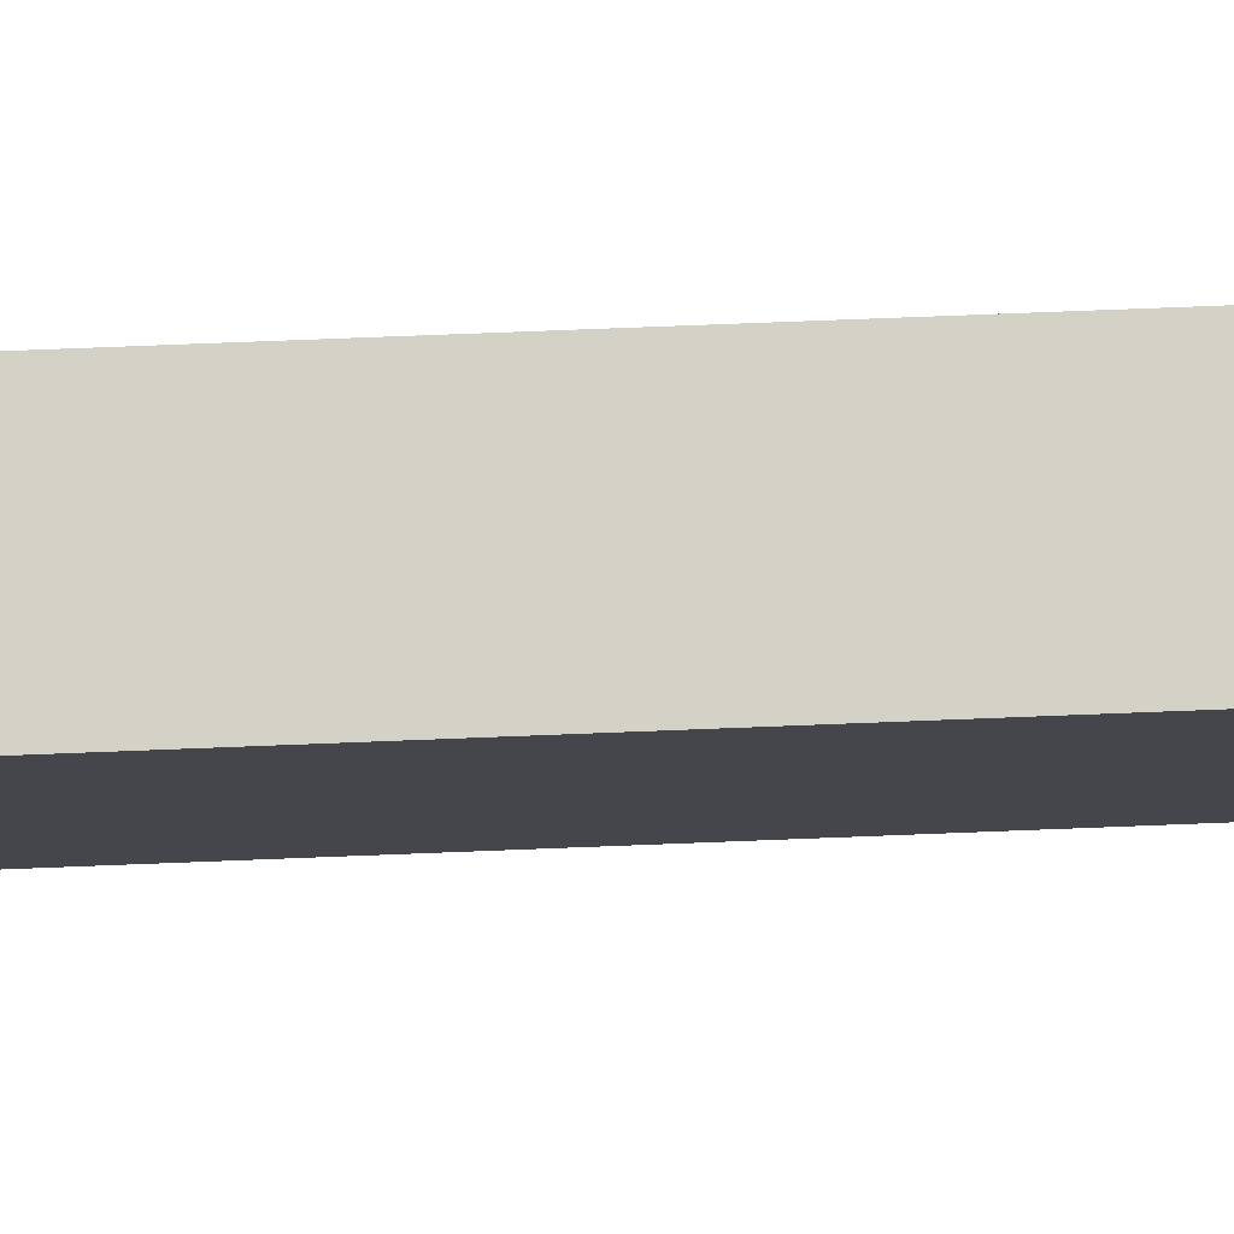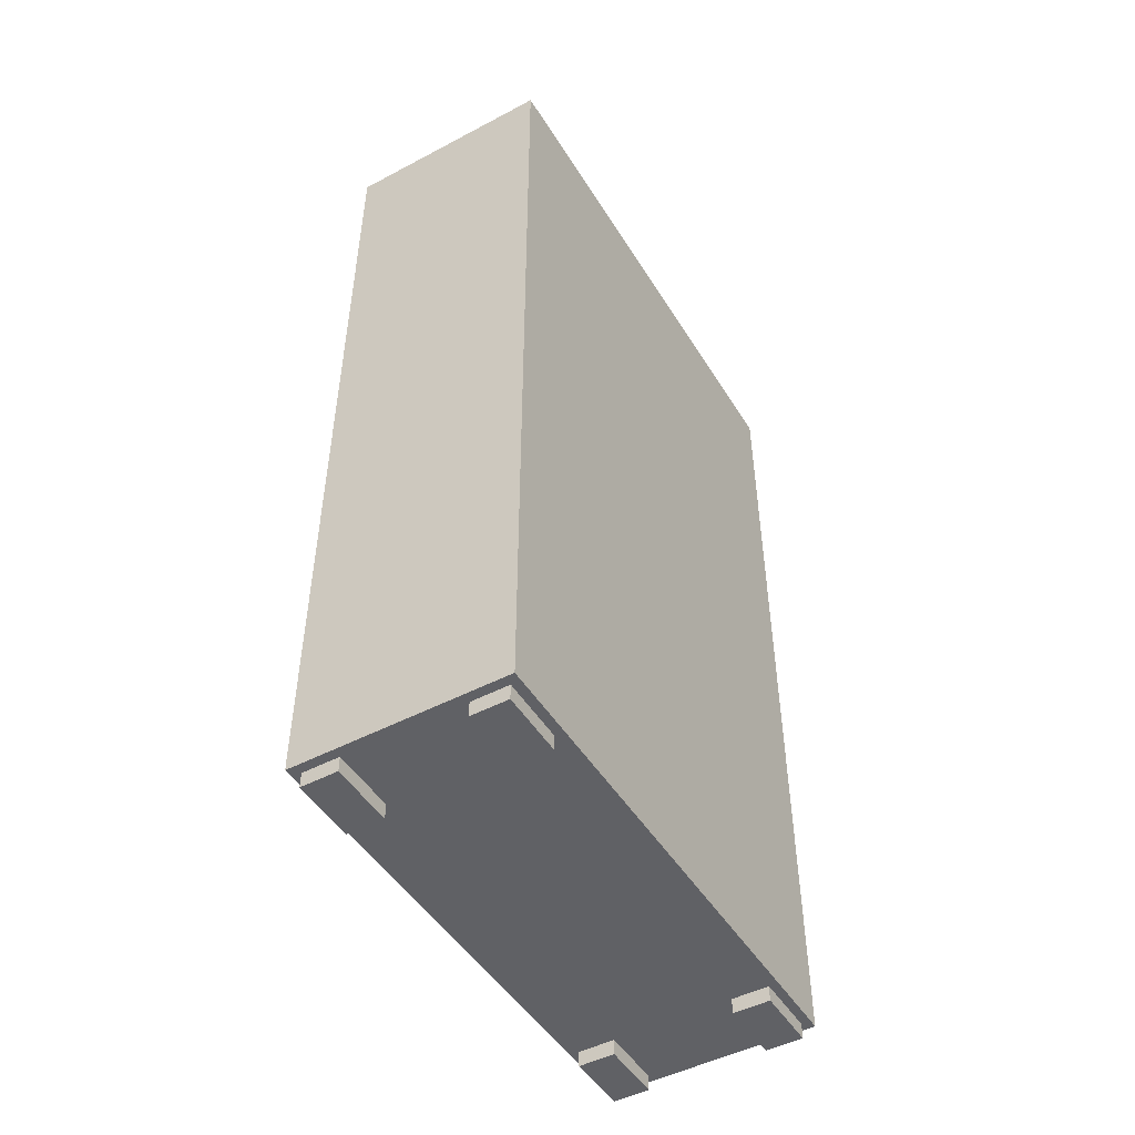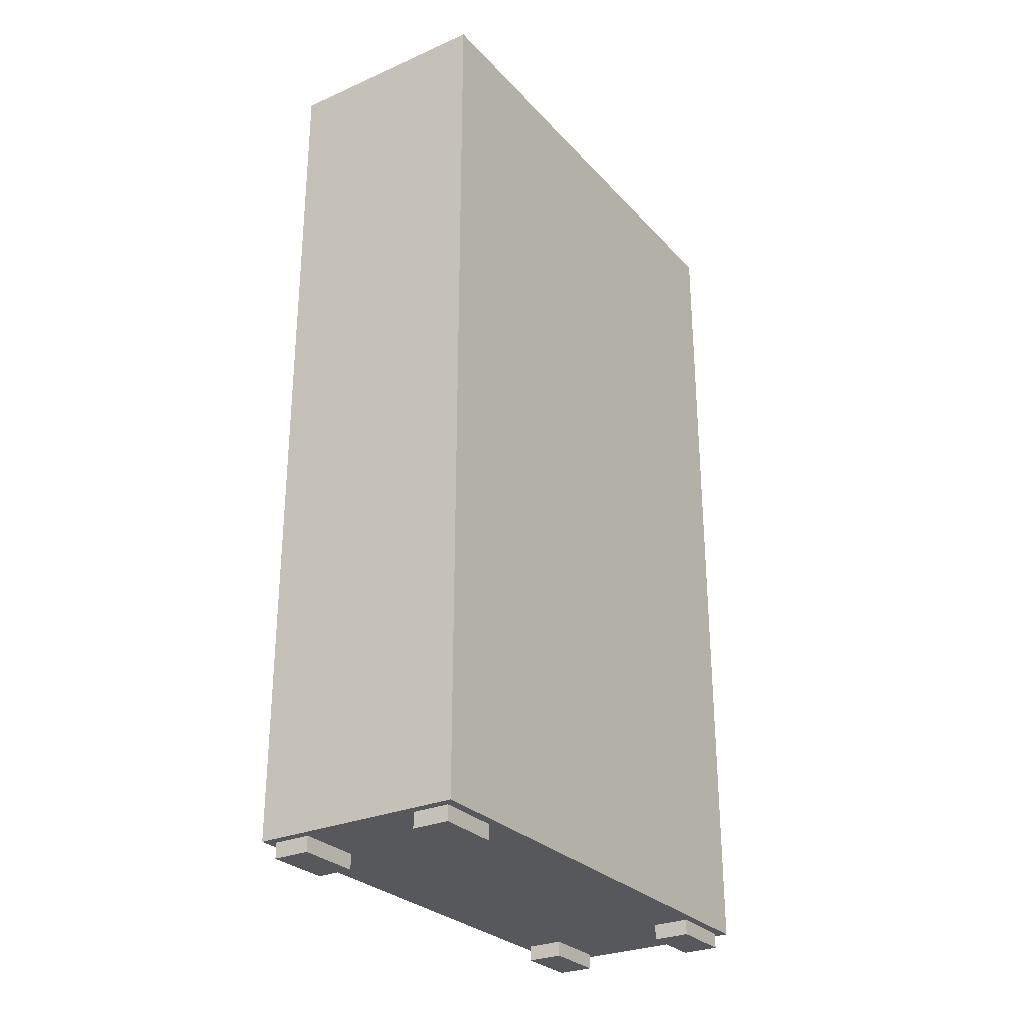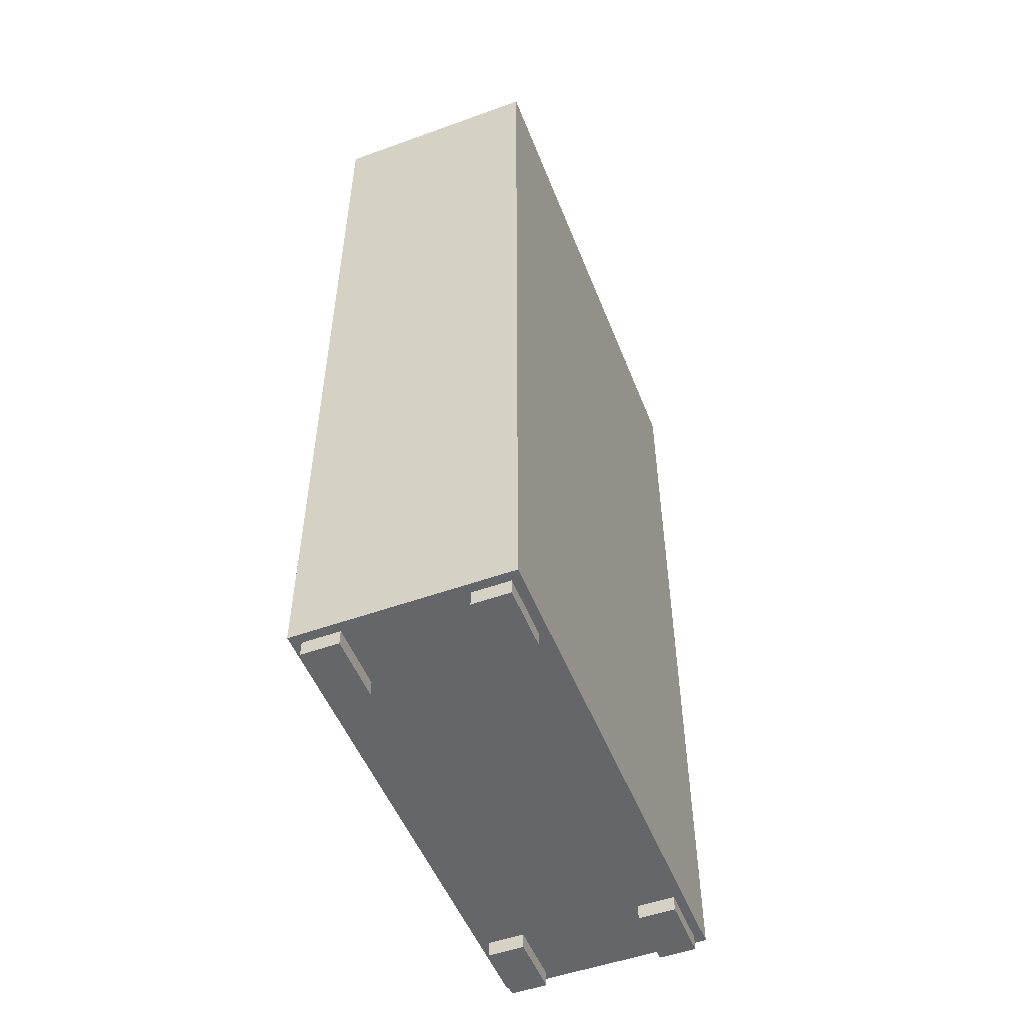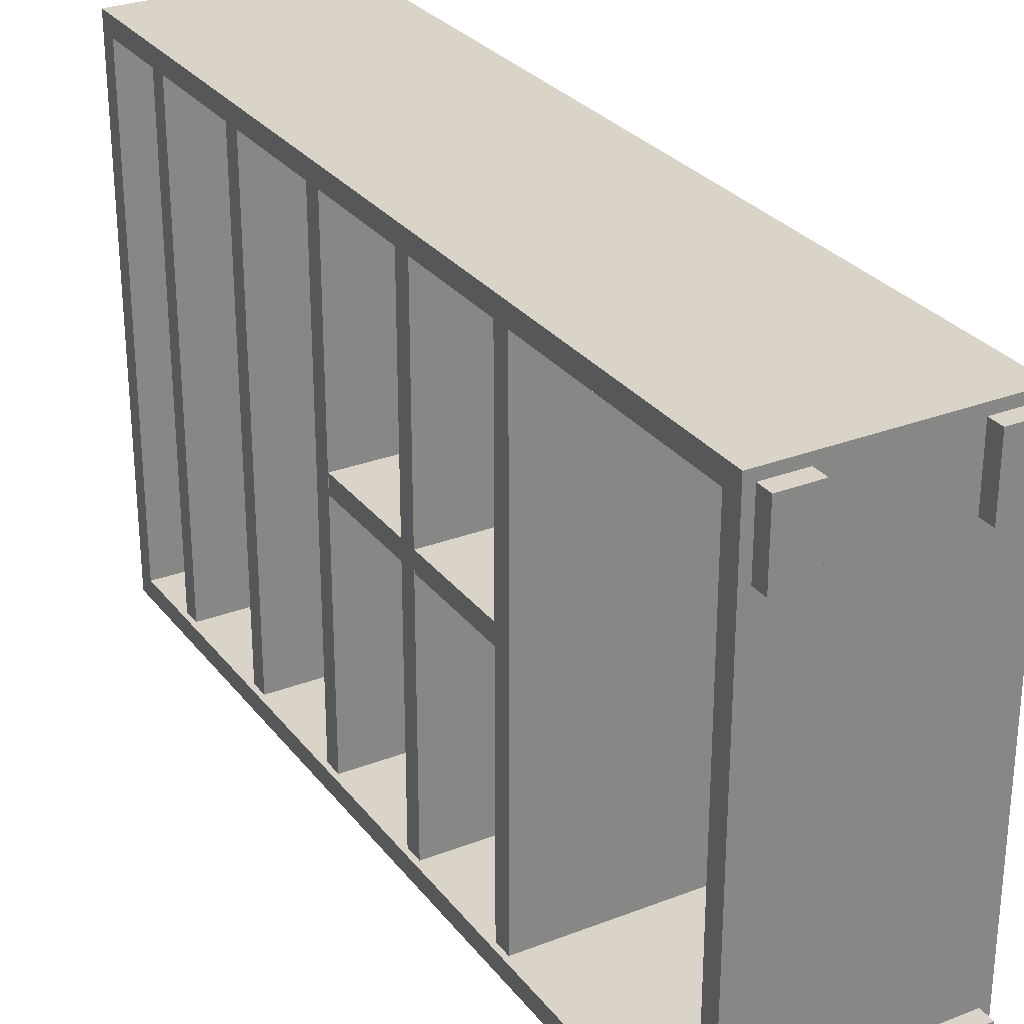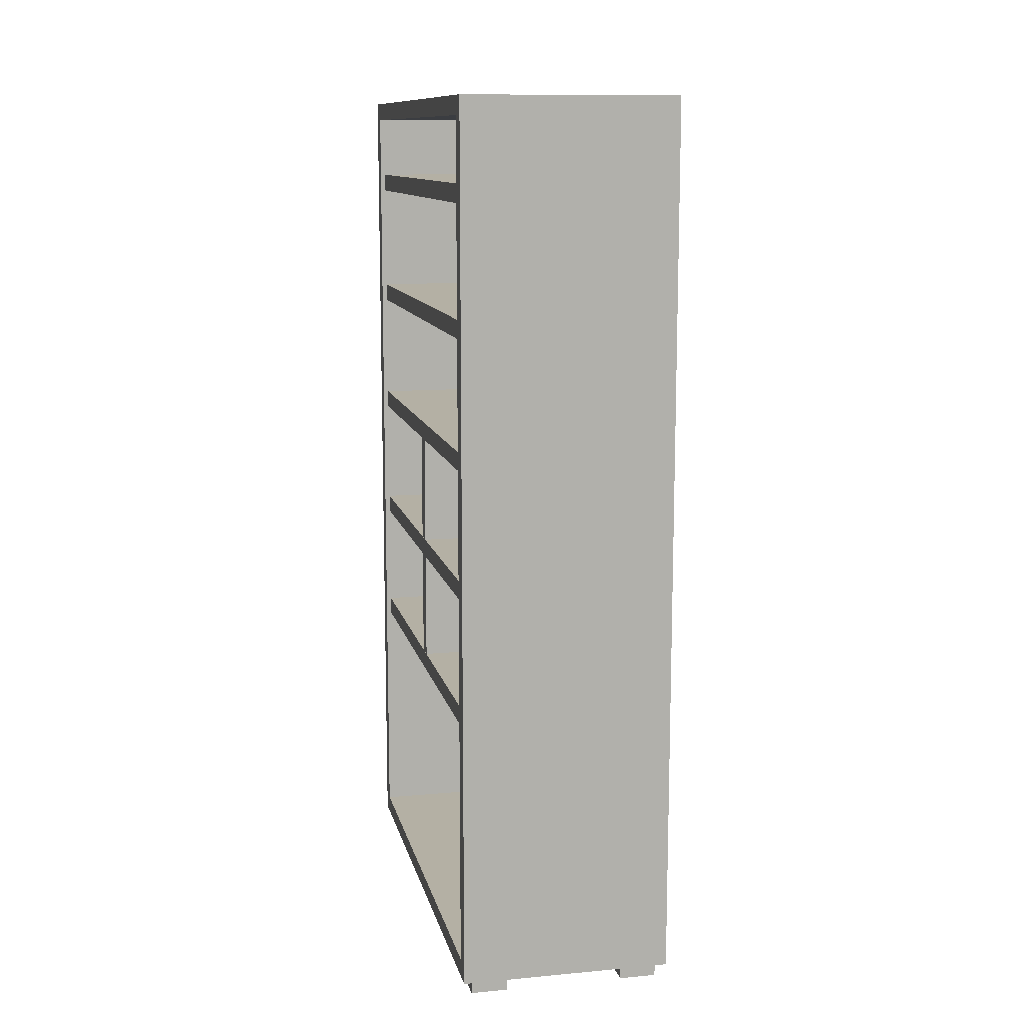
<metadata>
{"format":"obj","ext":"obj","renderer":"f3d","projection":"perspective","resolution":1024,"background":"white","views":[{"elev":79.8,"azim":87.8,"up":"+Z"},{"elev":-48.4,"azim":30.5,"up":"+Y"},{"elev":-28.3,"azim":33.3,"up":"+Y"},{"elev":-51.7,"azim":21.3,"up":"+Y"},{"elev":28.7,"azim":-30.0,"up":"+Z"},{"elev":11.5,"azim":-12.4,"up":"+Y"}]}
</metadata>
<code>
o Cube.016_Cube.017
v -0.1795 4.508 1.951
v -0.1795 4.59 1.951
v -0.1795 4.508 -0.1747
v -0.1795 4.59 -0.1747
v 0.6383 4.508 1.951
v 0.6383 4.59 1.951
v 0.6383 4.508 -0.1747
v 0.6383 4.59 -0.1747
v -0.1612 0.9982 1.994
v -0.1612 1.08 1.994
v -0.1612 0.9982 1.708
v -0.1612 1.08 1.708
v 0.002316 0.9982 1.994
v 0.002316 1.08 1.994
v 0.002316 0.9982 1.708
v 0.002316 1.08 1.708
v -0.1795 4.508 1.951
v -0.1795 4.59 1.951
v -0.1795 4.508 -0.1747
v -0.1795 4.59 -0.1747
v 0.6383 4.508 1.951
v 0.6383 4.59 1.951
v 0.6383 4.508 -0.1747
v 0.6383 4.59 -0.1747
v 0.7383 4.95 -0.2549
v 0.7383 1.066 -0.2549
v 0.7383 4.95 2.035
v 0.7383 1.066 2.035
v -0.2021 4.95 -0.2549
v -0.2021 1.066 -0.2549
v -0.2021 4.95 2.035
v -0.2021 1.066 2.035
v -0.2021 1.066 -0.1737
v 0.7383 4.95 -0.1737
v -0.2021 4.95 -0.1737
v 0.7383 1.066 -0.1737
v -0.2021 1.066 1.953
v 0.7383 4.95 1.953
v -0.2021 4.95 1.953
v 0.7383 1.066 1.953
v 0.7383 4.869 -0.2549
v -0.2021 4.869 2.035
v 0.7383 4.869 2.035
v -0.2021 4.869 -0.2549
v 0.7383 4.869 -0.1737
v -0.2021 4.869 -0.1737
v -0.2021 4.869 1.953
v 0.7383 4.869 1.953
v 0.7383 1.147 -0.2549
v 0.7383 1.147 2.035
v -0.2021 1.147 -0.2549
v 0.7383 1.147 -0.1737
v -0.2021 1.147 -0.1737
v -0.2021 1.147 1.953
v 0.7383 1.147 1.953
v -0.2021 1.147 2.035
v 0.6297 4.869 1.953
v 0.6297 4.869 -0.1737
v 0.6297 1.147 -0.1737
v 0.6297 1.147 1.953
v -0.1795 2.218 1.951
v -0.1795 2.3 1.951
v -0.1795 2.218 -0.1747
v -0.1795 2.3 -0.1747
v 0.6383 2.218 1.951
v 0.6383 2.3 1.951
v 0.6383 2.218 -0.1747
v 0.6383 2.3 -0.1747
v -0.1795 3.363 1.951
v -0.1795 3.445 1.951
v -0.1795 3.363 -0.1747
v -0.1795 3.445 -0.1747
v 0.6383 3.363 1.951
v 0.6383 3.445 1.951
v 0.6383 3.363 -0.1747
v 0.6383 3.445 -0.1747
v -0.1795 2.791 1.951
v -0.1795 2.872 1.951
v -0.1795 2.791 -0.1747
v -0.1795 2.872 -0.1747
v 0.6383 2.791 1.951
v 0.6383 2.872 1.951
v 0.6383 2.791 -0.1747
v 0.6383 2.872 -0.1747
v -0.1795 3.936 1.951
v -0.1795 4.017 1.951
v -0.1795 3.936 -0.1747
v -0.1795 4.017 -0.1747
v 0.6383 3.936 1.951
v 0.6383 4.017 1.951
v 0.6383 3.936 -0.1747
v 0.6383 4.017 -0.1747
v -0.1782 2.872 0.9699
v -0.1782 3.363 0.9699
v -0.1782 2.872 0.8881
v -0.1782 3.363 0.8881
v 0.5439 2.872 0.9699
v 0.5439 3.363 0.9699
v 0.5439 2.872 0.8881
v 0.5439 3.363 0.8881
v -0.1782 2.3 0.9699
v -0.1782 2.791 0.9699
v -0.1782 2.3 0.8881
v -0.1782 2.791 0.8881
v 0.5439 2.3 0.9699
v 0.5439 2.791 0.9699
v 0.5439 2.3 0.8881
v 0.5439 2.791 0.8881
v -0.1612 0.9982 0.07217
v -0.1612 1.08 0.07217
v -0.1612 0.9982 -0.214
v -0.1612 1.08 -0.214
v 0.002316 0.9982 0.07217
v 0.002316 1.08 0.07217
v 0.002316 0.9982 -0.214
v 0.002316 1.08 -0.214
v 0.5339 0.9982 0.07217
v 0.5339 1.08 0.07217
v 0.5339 0.9982 -0.214
v 0.5339 1.08 -0.214
v 0.6974 0.9982 0.07217
v 0.6974 1.08 0.07217
v 0.6974 0.9982 -0.214
v 0.6974 1.08 -0.214
v 0.5339 0.9982 1.994
v 0.5339 1.08 1.994
v 0.5339 0.9982 1.708
v 0.5339 1.08 1.708
v 0.6974 0.9982 1.994
v 0.6974 1.08 1.994
v 0.6974 0.9982 1.708
v 0.6974 1.08 1.708
f 1 2 4 3
f 3 4 8 7
f 7 8 6 5
f 5 6 2 1
f 3 7 5 1
f 8 4 2 6
f 9 10 12 11
f 11 12 16 15
f 15 16 14 13
f 13 14 10 9
f 11 15 13 9
f 16 12 10 14
f 17 18 20 19
f 19 20 24 23
f 23 24 22 21
f 21 22 18 17
f 19 23 21 17
f 24 20 18 22
f 38 39 31 27
f 43 27 31 42
f 46 35 29 44
f 37 40 28 32
f 48 38 27 43
f 44 29 25 41
f 41 25 34 45
f 30 26 36 33
f 47 39 35 46
f 25 29 35 34
f 42 31 39 47
f 45 34 38 48
f 33 36 40 37
f 34 35 39 38
f 52 45 48 55
f 56 42 47 54
f 47 46 58 57
f 49 41 45 52
f 51 44 41 49
f 55 48 43 50
f 53 46 44 51
f 50 43 42 56
f 28 50 56 32
f 33 53 51 30
f 40 55 50 28
f 30 51 49 26
f 26 49 52 36
f 37 54 53 33
f 32 56 54 37
f 36 52 55 40
f 60 57 58 59
f 54 47 57 60
f 46 53 59 58
f 53 54 60 59
f 61 62 64 63
f 63 64 68 67
f 67 68 66 65
f 65 66 62 61
f 63 67 65 61
f 68 64 62 66
f 69 70 72 71
f 71 72 76 75
f 75 76 74 73
f 73 74 70 69
f 71 75 73 69
f 76 72 70 74
f 77 78 80 79
f 79 80 84 83
f 83 84 82 81
f 81 82 78 77
f 79 83 81 77
f 84 80 78 82
f 85 86 88 87
f 87 88 92 91
f 91 92 90 89
f 89 90 86 85
f 87 91 89 85
f 92 88 86 90
f 93 94 96 95
f 95 96 100 99
f 99 100 98 97
f 97 98 94 93
f 95 99 97 93
f 100 96 94 98
f 101 102 104 103
f 103 104 108 107
f 107 108 106 105
f 105 106 102 101
f 103 107 105 101
f 108 104 102 106
f 109 110 112 111
f 111 112 116 115
f 115 116 114 113
f 113 114 110 109
f 111 115 113 109
f 116 112 110 114
f 117 118 120 119
f 119 120 124 123
f 123 124 122 121
f 121 122 118 117
f 119 123 121 117
f 124 120 118 122
f 125 126 128 127
f 127 128 132 131
f 131 132 130 129
f 129 130 126 125
f 127 131 129 125
f 132 128 126 130

</code>
